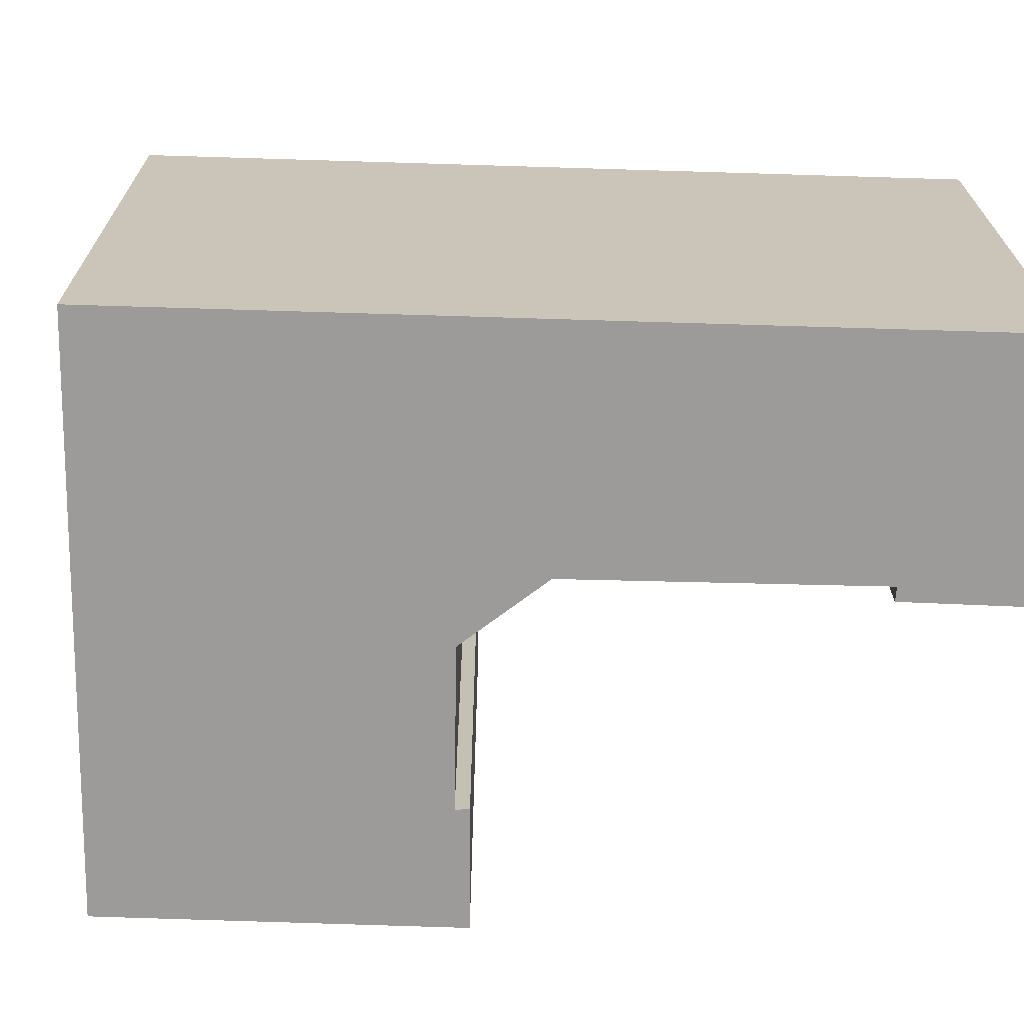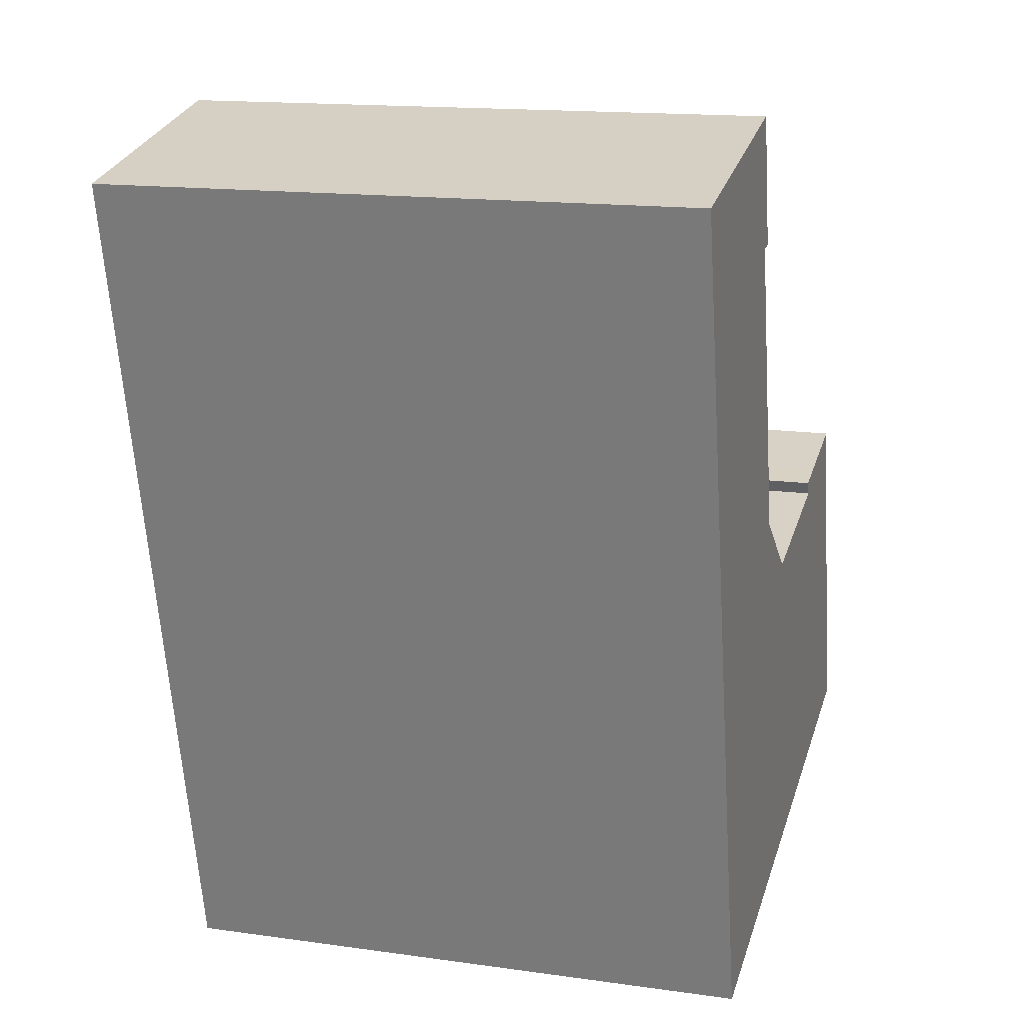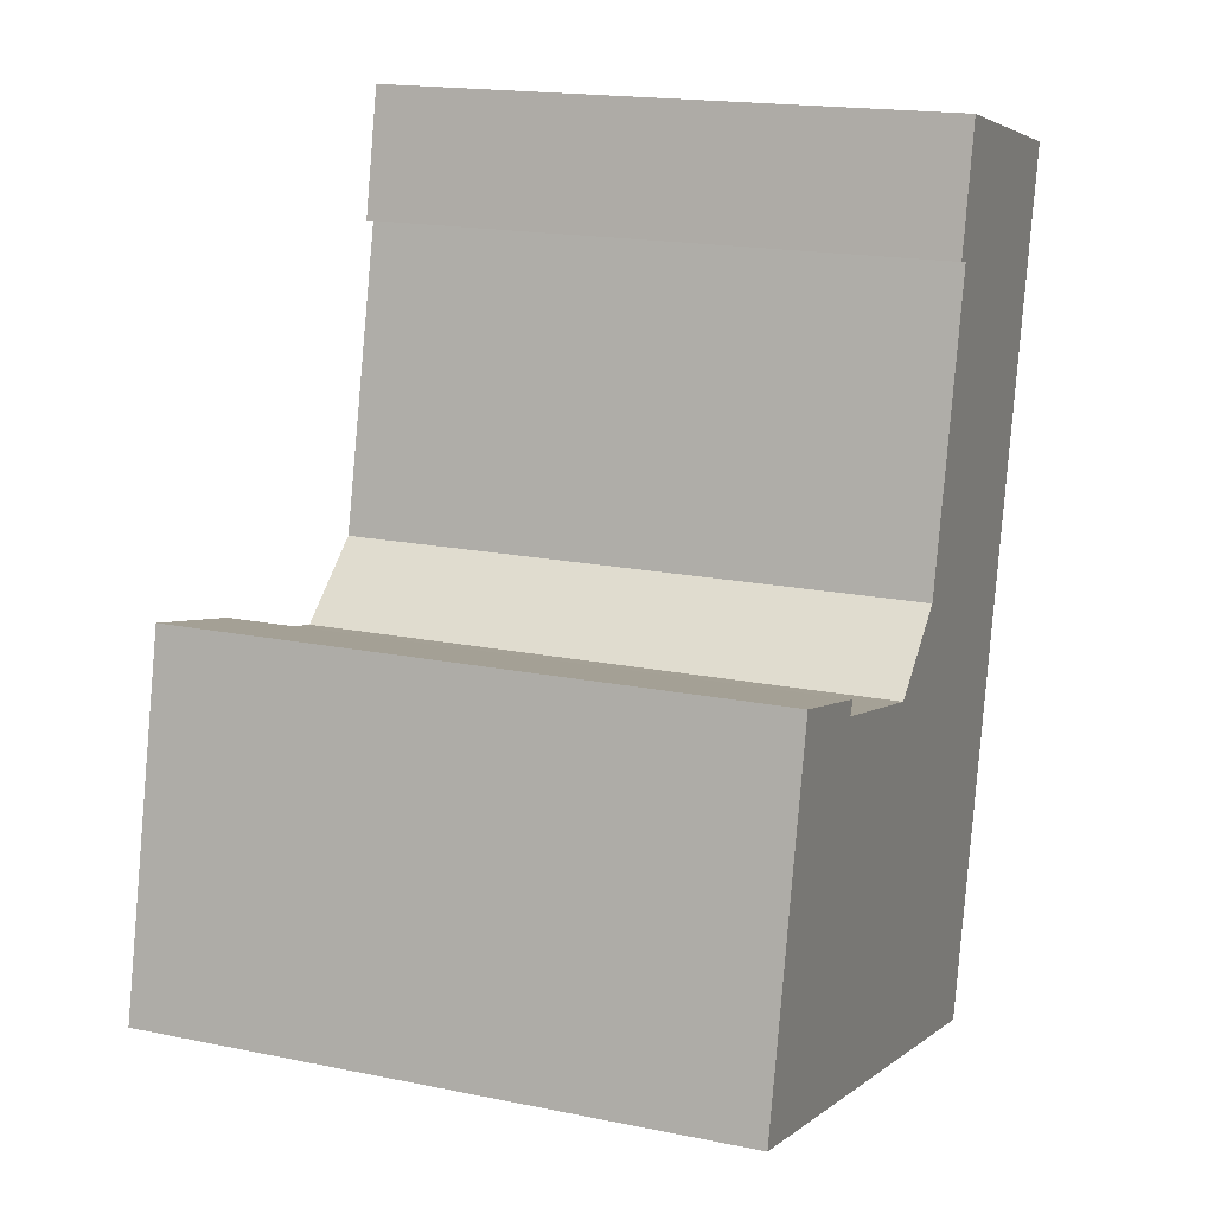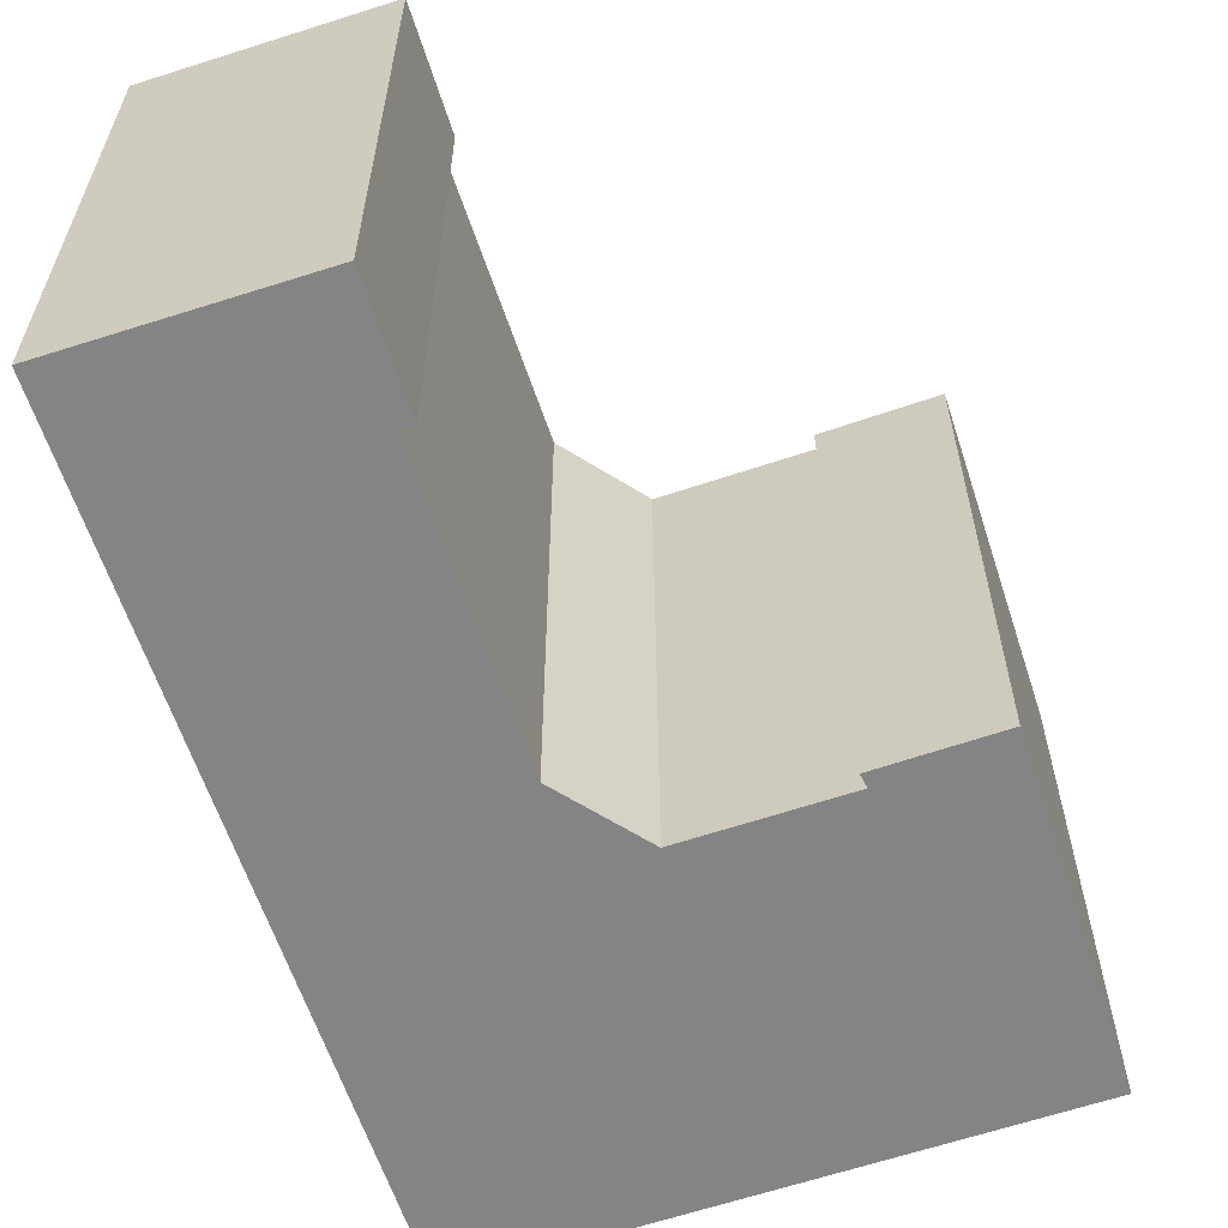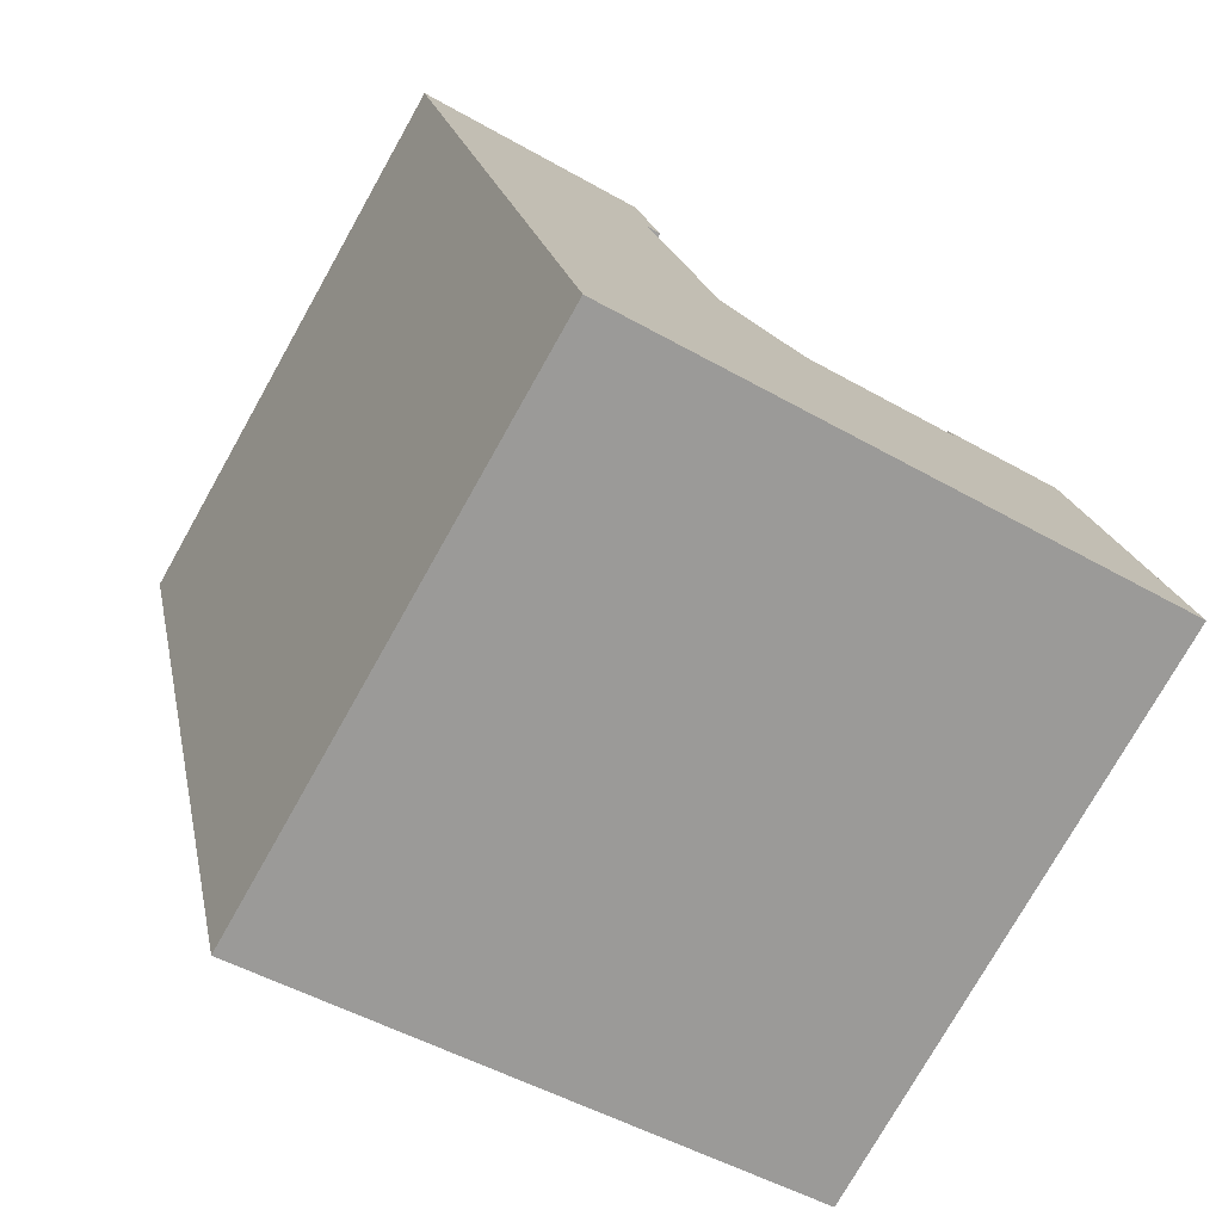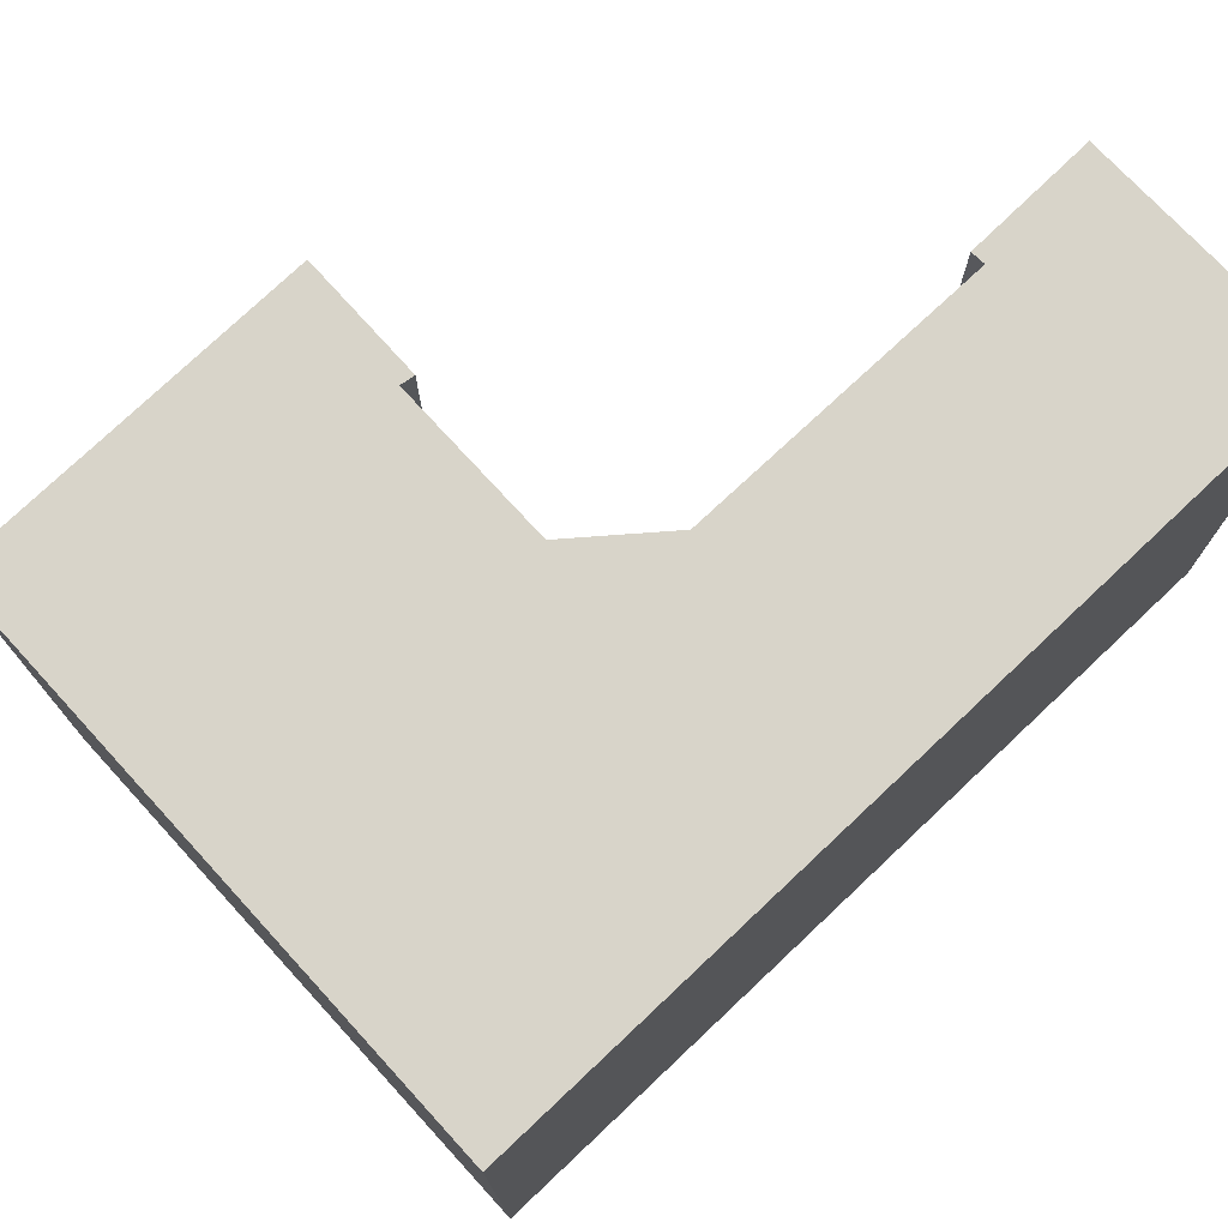
<metadata>
{"format":"obj","ext":"obj","renderer":"f3d","projection":"perspective","resolution":1024,"background":"white","views":[{"elev":-69.7,"azim":-104.7,"up":"+Y"},{"elev":15.2,"azim":-73.3,"up":"+Z"},{"elev":17.4,"azim":112.2,"up":"+Z"},{"elev":-61.3,"azim":5.2,"up":"+Y"},{"elev":-76.1,"azim":-29.4,"up":"+Z"},{"elev":75.7,"azim":-146.3,"up":"+Y"}]}
</metadata>
<code>
v  14.02 5.827e-16 -9.517
v  14.15 6.028e-16 -9.844
v  14.8 5.707e-16 -9.32
v  2.056 5.478e-16 -8.946
v  4.788 1.276e-15 -20.84
v  6.411 1.113e-16 -1.817
v  8.152 5.615e-16 -9.17
v  10.24 6.613e-16 -10.8
v  12.4 1.16e-15 -18.95
v  16.99 5.365e-16 -8.762
v  18.93 1.061e-15 -17.33
v  0 0 0
v  6.084 -8.429e-17 1.377
v  6.765 1.077e-16 -1.758
v  6.765 14.53 -1.759
v  6.411 14.53 -1.817
v  6.085 14.53 1.376
v  14.8 14.53 -9.32
v  14.15 14.53 -9.844
v  14.02 14.53 -9.517
v  16.99 14.53 -8.763
v  2.056 14.53 -8.947
v  0.0003105 14.53 -0.0004598
v  8.152 14.53 -9.171
v  4.788 14.53 -20.84
v  10.24 14.53 -10.8
v  12.4 14.53 -18.95
v  18.93 14.53 -17.34
g defaultobject
f 1 2 3
f 4 5 6
f 7 6 5
f 8 7 5
f 9 8 5
f 2 8 9
f 3 2 9
f 10 3 9
f 11 10 9
f 12 4 13
f 6 13 4
f 14 13 6
f 15 16 17
f 18 19 20
f 19 18 21
f 17 22 23
f 22 17 16
f 22 16 24
f 22 24 25
f 25 24 26
f 25 26 19
f 25 19 21
f 25 21 27
f 27 21 28
f 20 3 18
f 3 20 1
f 18 10 21
f 10 18 3
f 21 11 28
f 11 21 10
f 27 11 9
f 11 27 28
f 25 9 5
f 9 25 27
f 22 5 4
f 5 22 25
f 23 4 12
f 4 23 22
f 23 13 17
f 13 23 12
f 17 14 15
f 14 17 13
f 16 14 6
f 14 16 15
f 16 7 24
f 7 16 6
f 24 8 26
f 8 24 7
f 26 2 19
f 2 26 8
f 20 2 1
f 2 20 19

</code>
